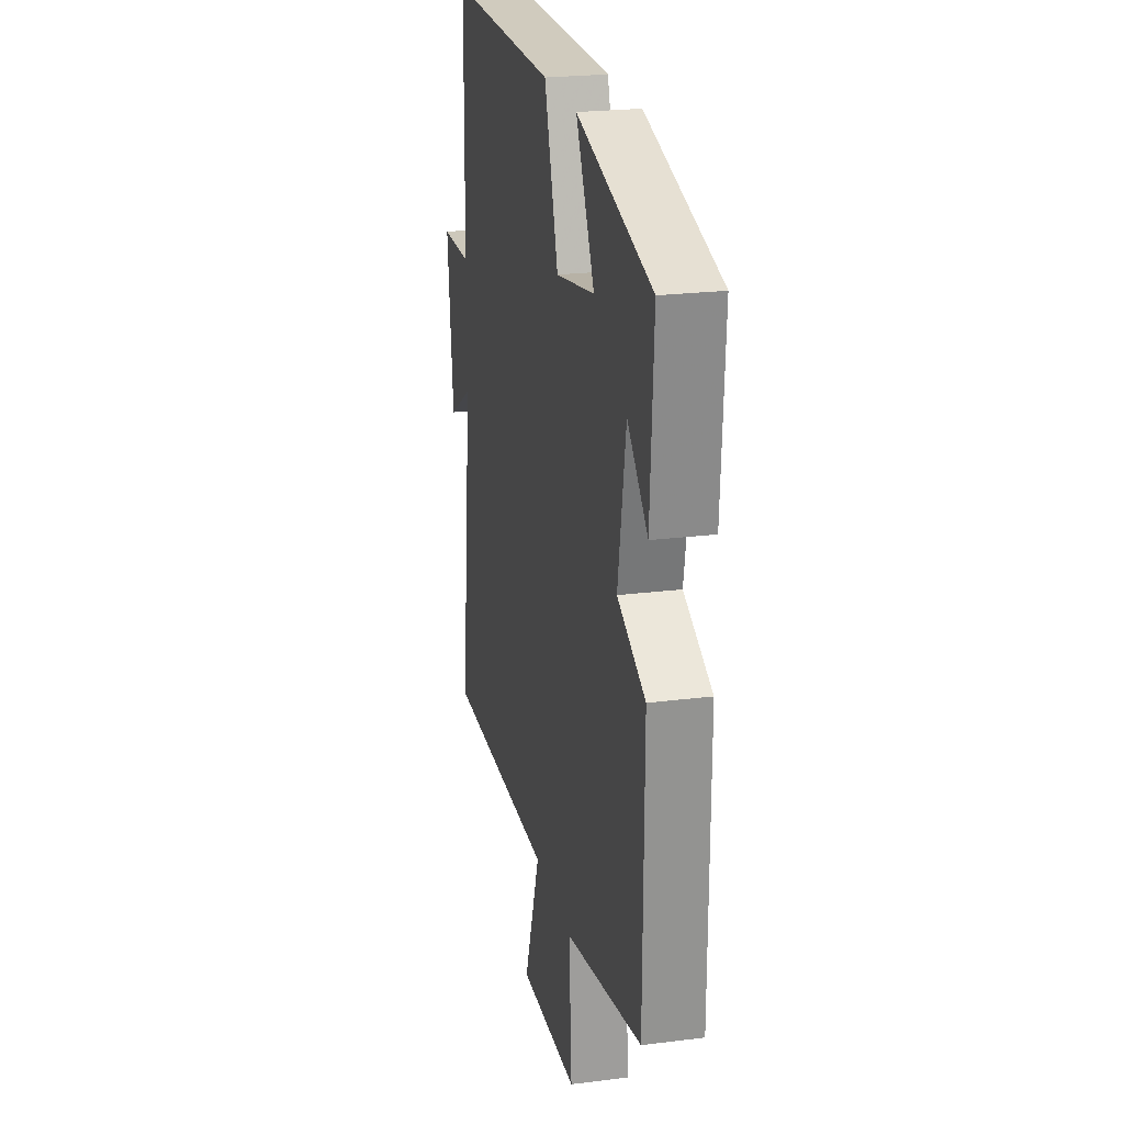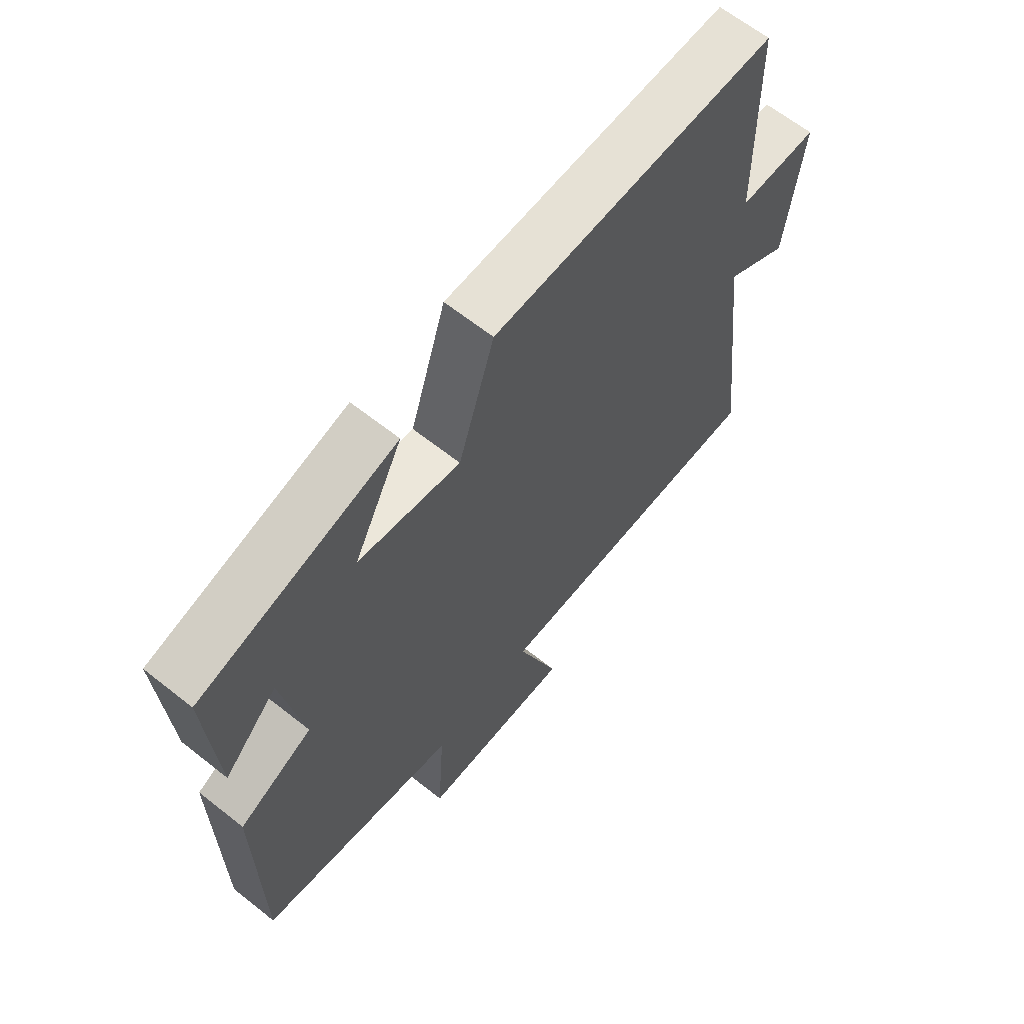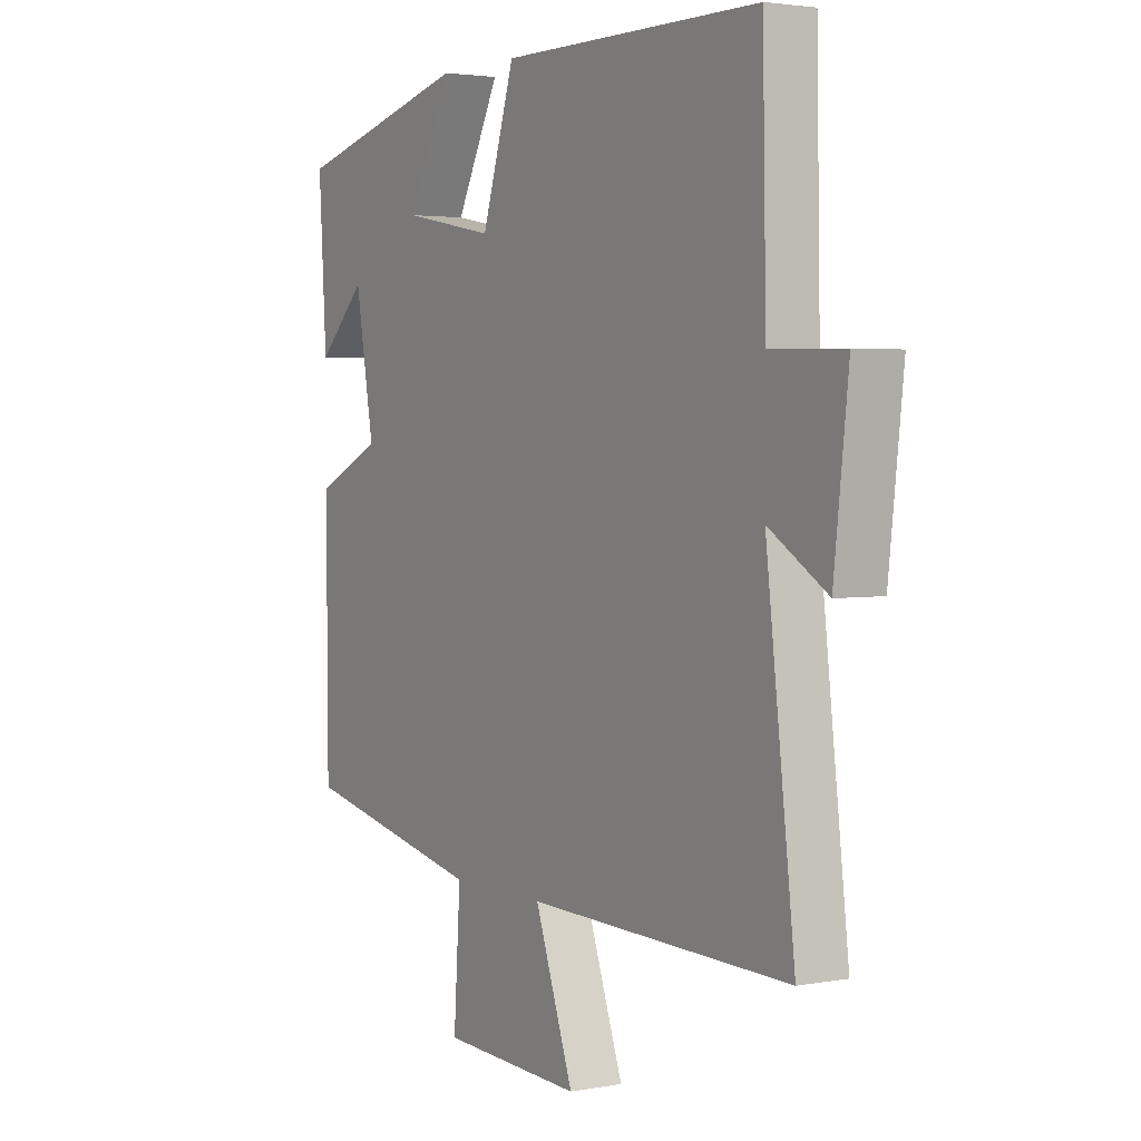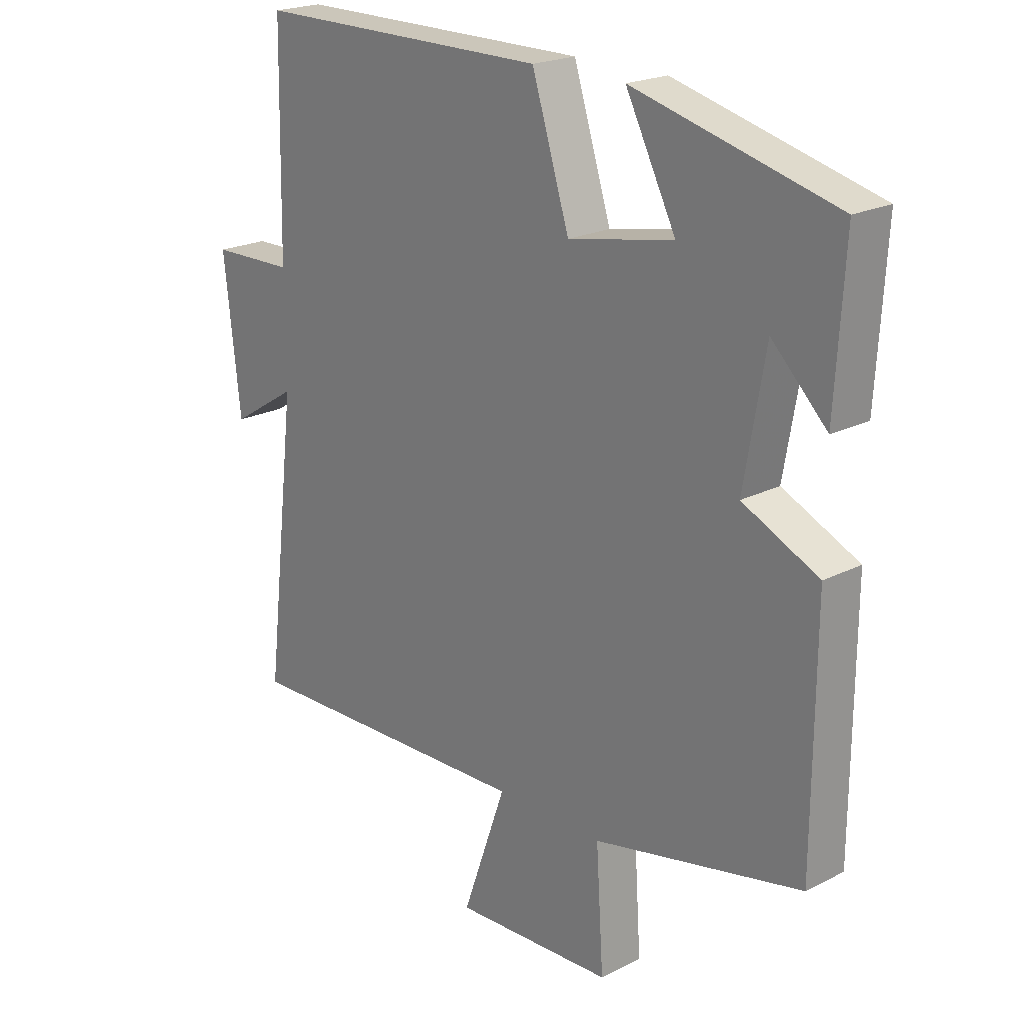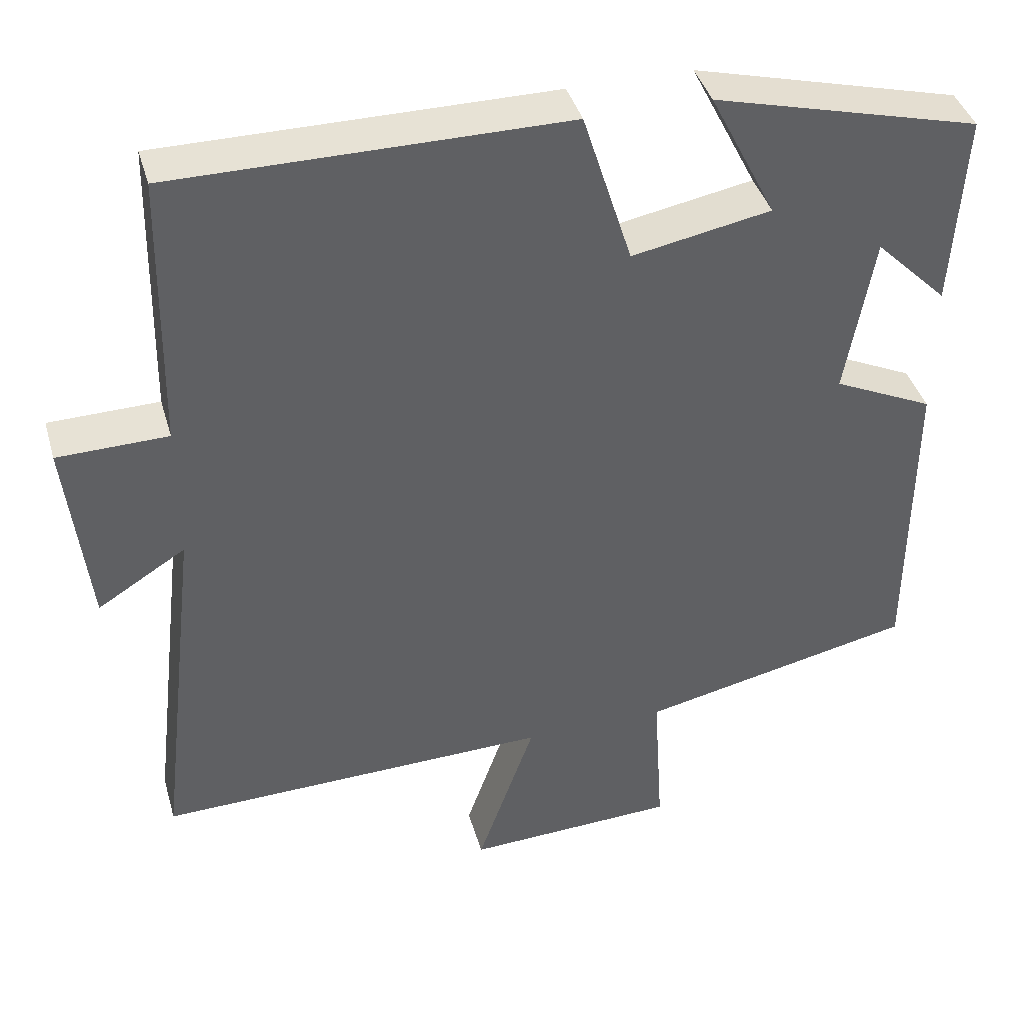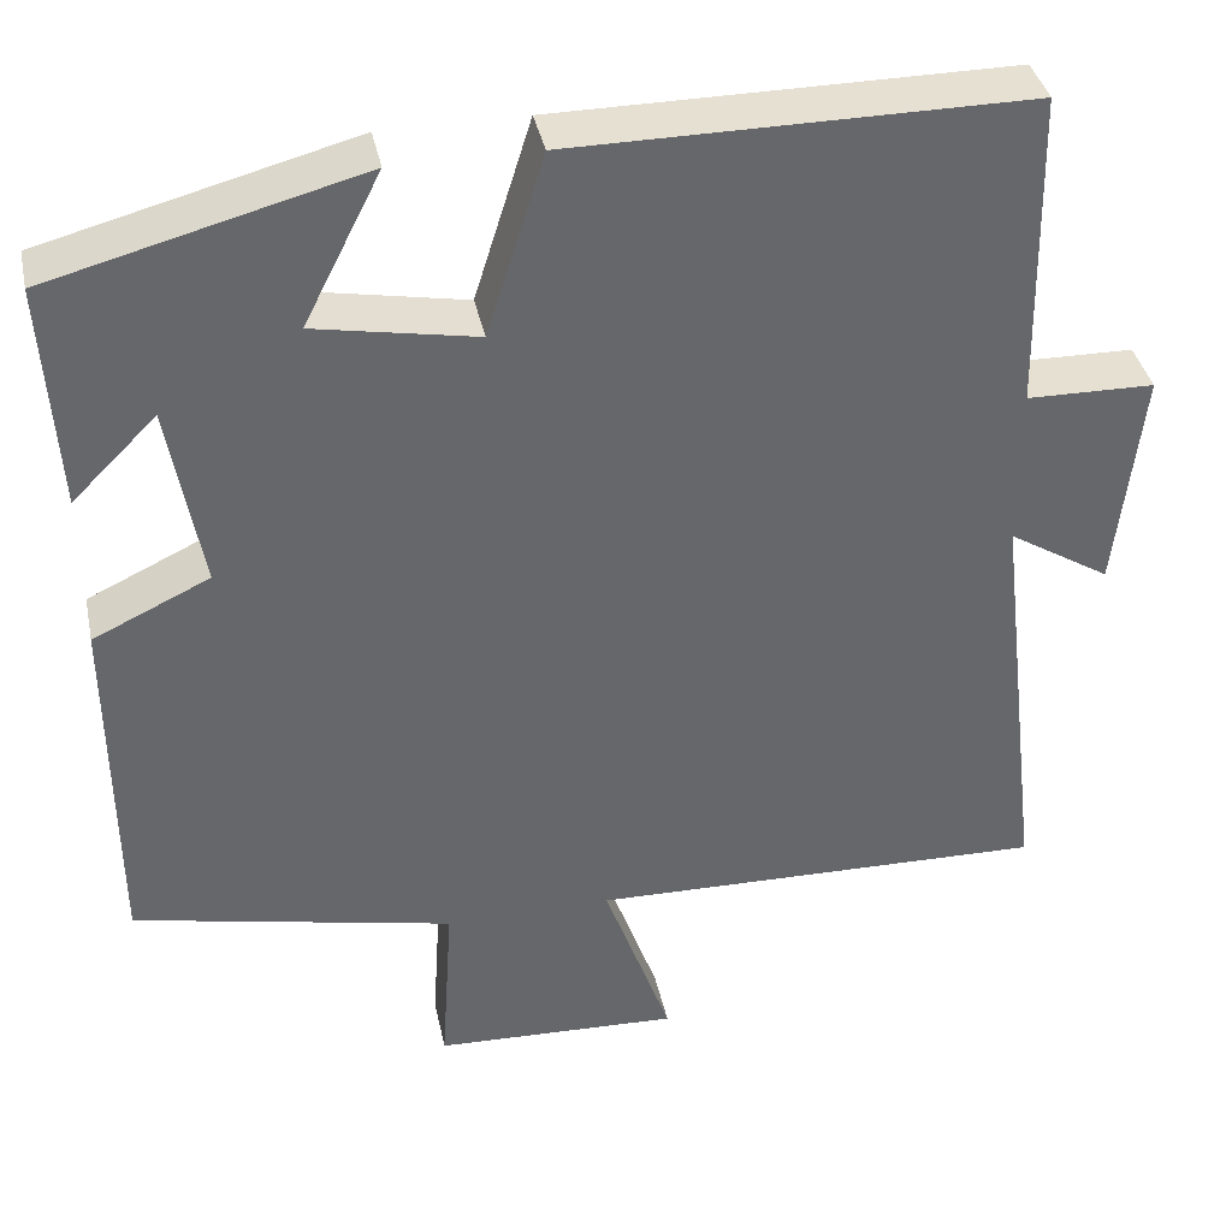
<metadata>
{"format":"obj","ext":"obj","renderer":"f3d","projection":"perspective","resolution":1024,"background":"white","views":[{"elev":23.3,"azim":-102.1,"up":"+Z"},{"elev":64.4,"azim":-51.4,"up":"+Z"},{"elev":2.9,"azim":57.9,"up":"+Z"},{"elev":21.2,"azim":-132.2,"up":"+Z"},{"elev":40.4,"azim":164.3,"up":"+Z"},{"elev":38.4,"azim":-11.9,"up":"+Z"}]}
</metadata>
<code>
v 0.556 0.07 -0.513
v 0.045 0.07 -0.5
v 0.12 0.07 -0.713
v -0.154 0.07 -0.701
v -0.141 0.07 -0.5
v -0.498 0.07 -0.423
v -0.5 0.07 -0.019
v -0.37 0.07 0.042
v -0.406 0.07 0.25
v -0.5 0.07 0.157
v -0.515 0.07 0.41
v -0.17 0.07 0.5
v -0.256 0.07 0.331
v -0.076 0.07 0.297
v -0.012 0.07 0.5
v 0.493 0.07 0.5
v 0.5 0.07 0.143
v 0.642 0.07 0.14
v 0.614 0.07 -0.11
v 0.5 0.07 -0.039
v 0.556 0 -0.513
v 0.045 0 -0.5
v 0.12 0 -0.713
v -0.154 0 -0.701
v -0.141 0 -0.5
v -0.498 0 -0.423
v -0.5 0 -0.019
v -0.37 0 0.042
v -0.406 0 0.25
v -0.5 0 0.157
v -0.515 0 0.41
v -0.17 0 0.5
v -0.256 0 0.331
v -0.076 0 0.297
v -0.012 0 0.5
v 0.493 0 0.5
v 0.5 0 0.143
v 0.642 0 0.14
v 0.614 0 -0.11
v 0.5 0 -0.039
f 17 18 19 20
f 16 17 20
f 15 16 20
f 14 15 20
f 20 1 2
f 14 20 2
f 13 14 2
f 11 12 13
f 9 10 11
f 9 11 13
f 13 2 3
f 9 13 3
f 8 9 3
f 5 6 7 8
f 3 4 5
f 3 5 8
f 40 39 38 37
f 40 37 36
f 40 36 35
f 40 35 34
f 22 21 40
f 22 40 34
f 22 34 33
f 33 32 31
f 31 30 29
f 33 31 29
f 23 22 33
f 23 33 29
f 23 29 28
f 28 27 26 25
f 25 24 23
f 28 25 23
f 1 21 22 2
f 2 22 23 3
f 3 23 24 4
f 4 24 25 5
f 5 25 26 6
f 6 26 27 7
f 7 27 28 8
f 8 28 29 9
f 9 29 30 10
f 10 30 31 11
f 11 31 32 12
f 12 32 33 13
f 13 33 34 14
f 14 34 35 15
f 15 35 36 16
f 16 36 37 17
f 17 37 38 18
f 18 38 39 19
f 19 39 40 20
f 20 40 21 1

</code>
